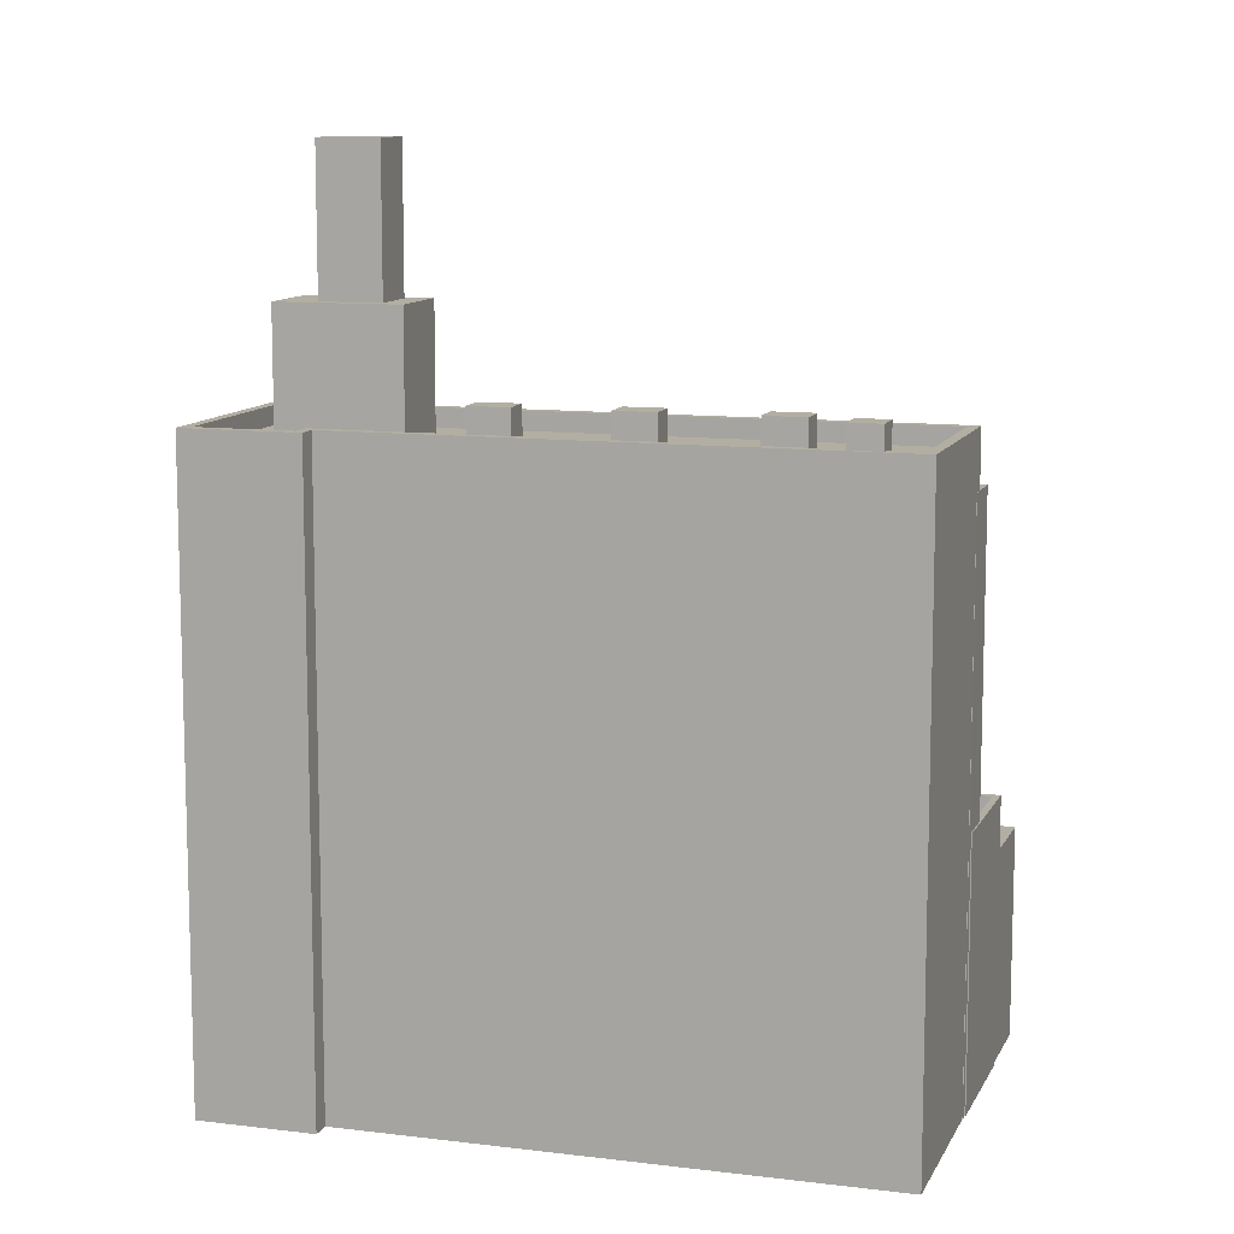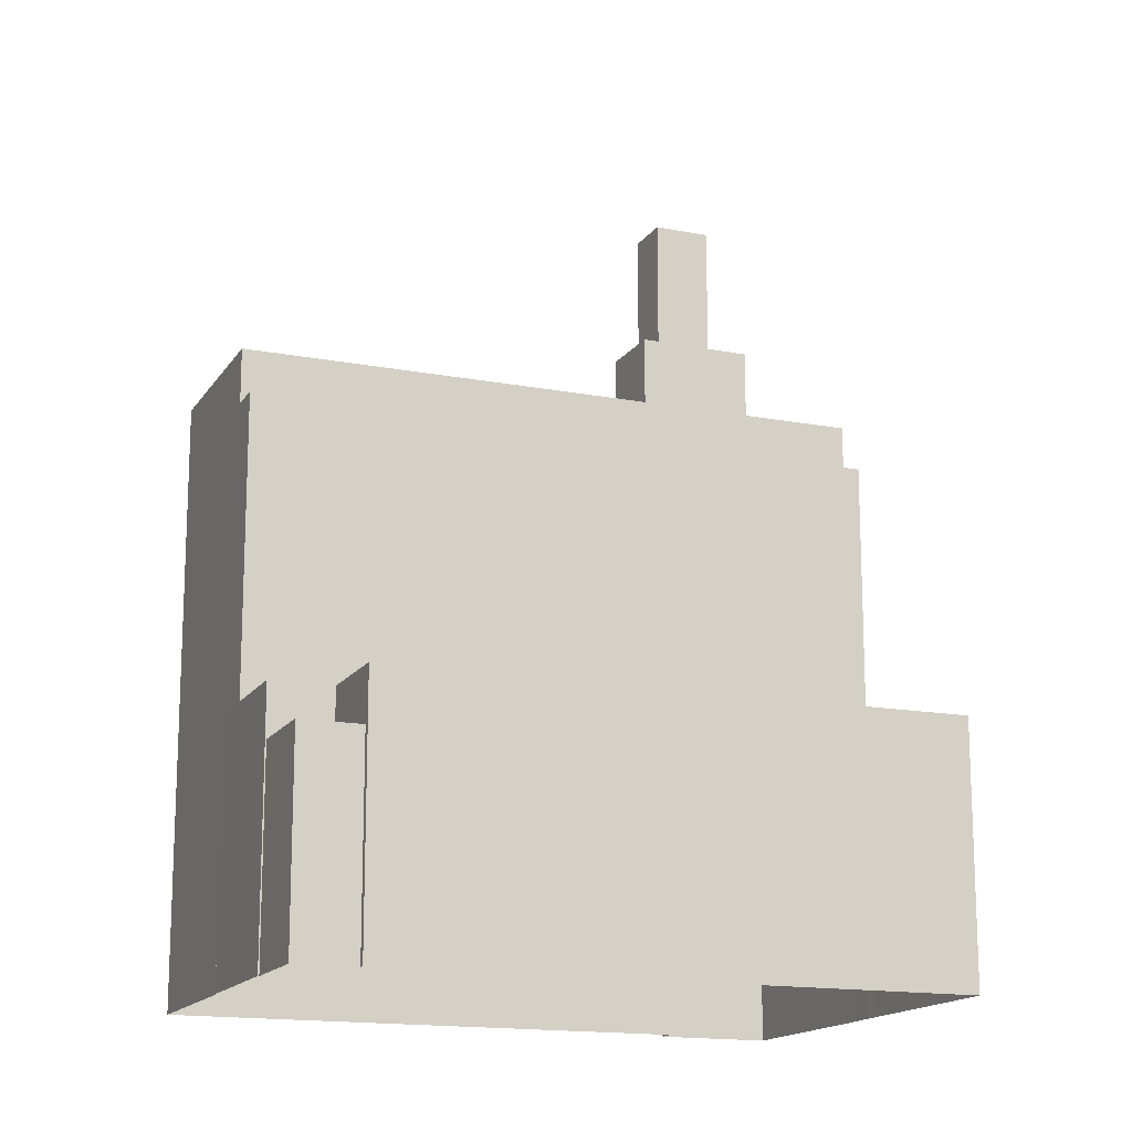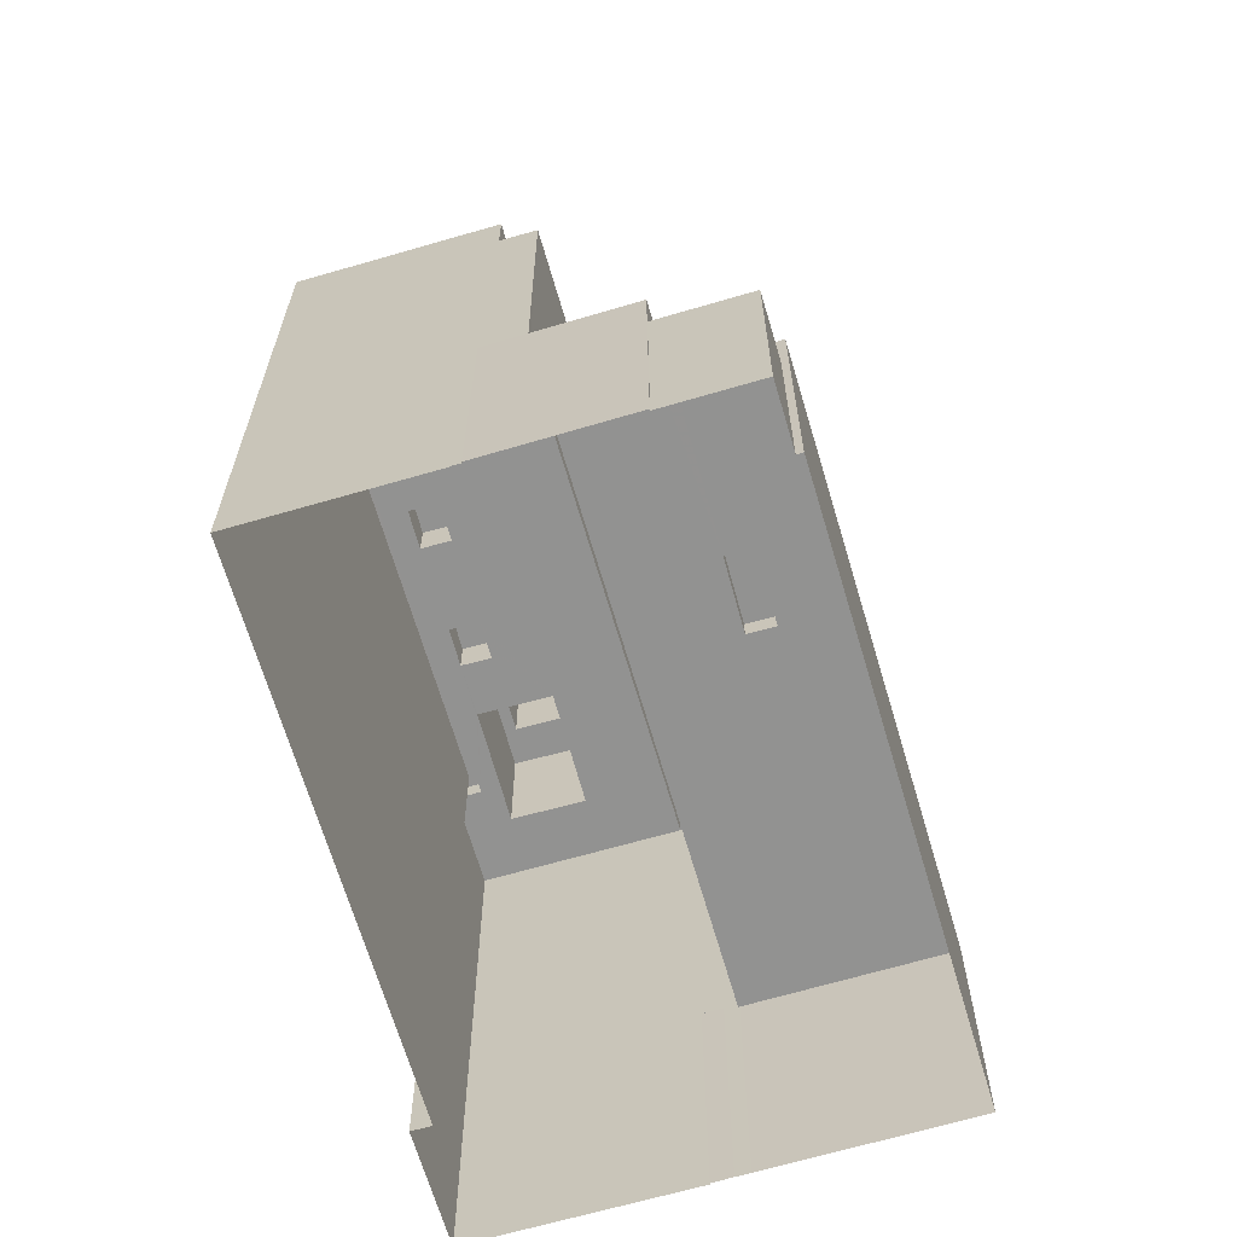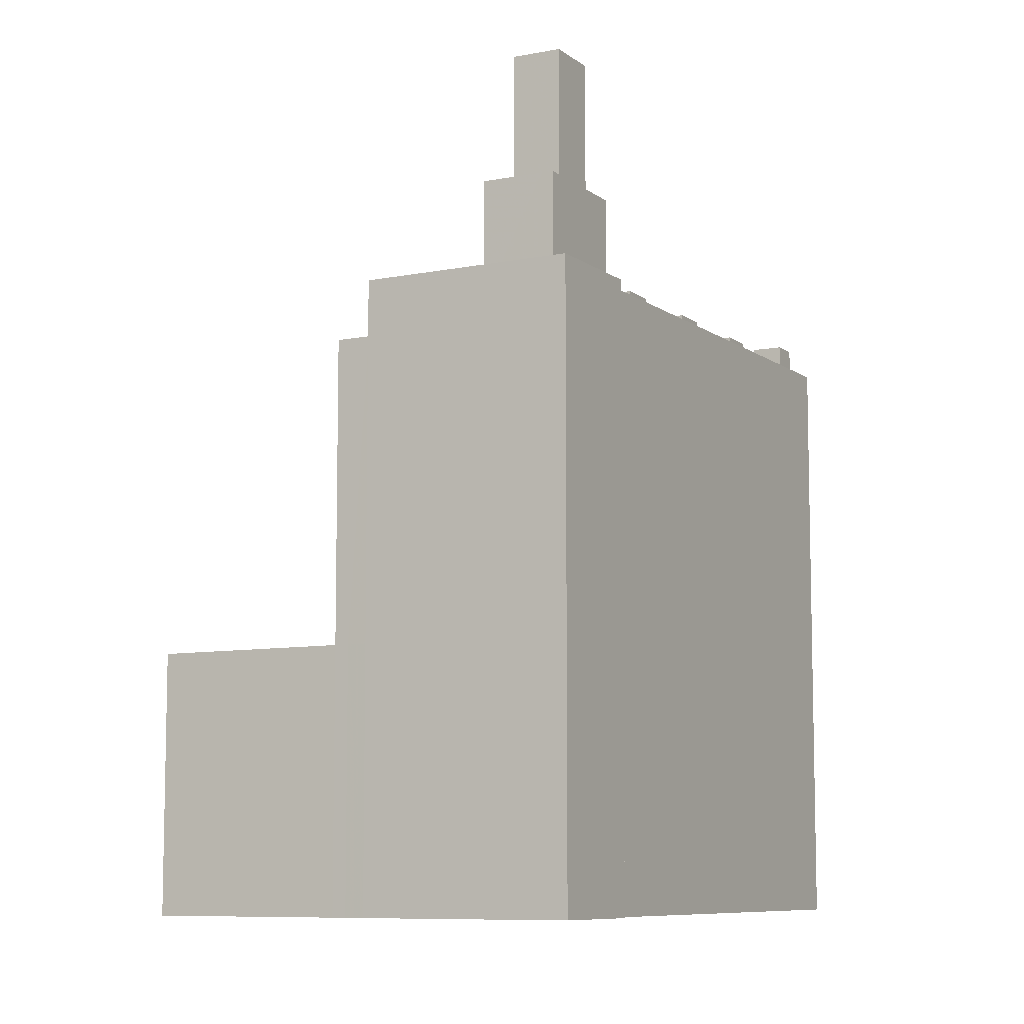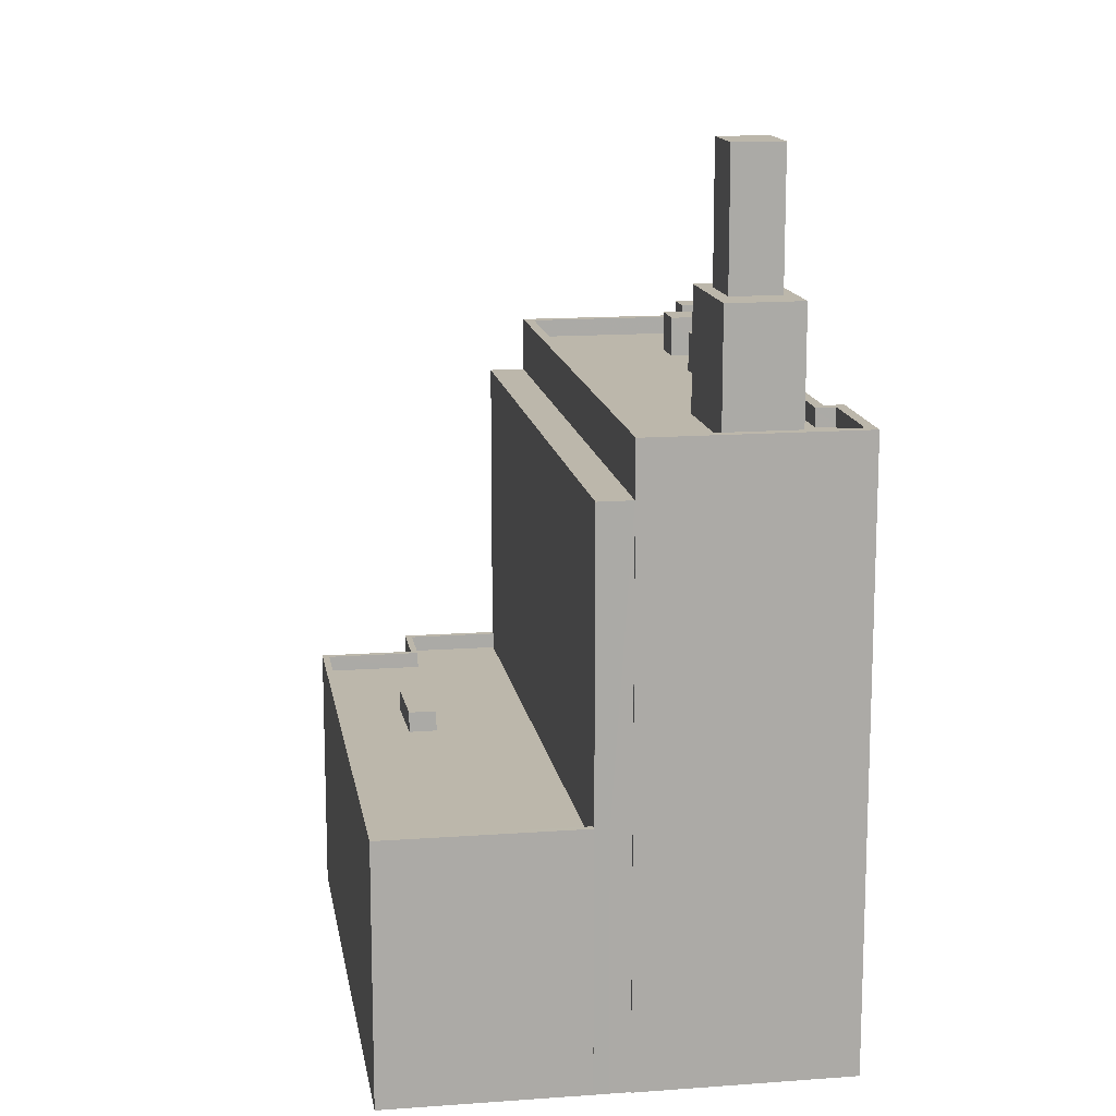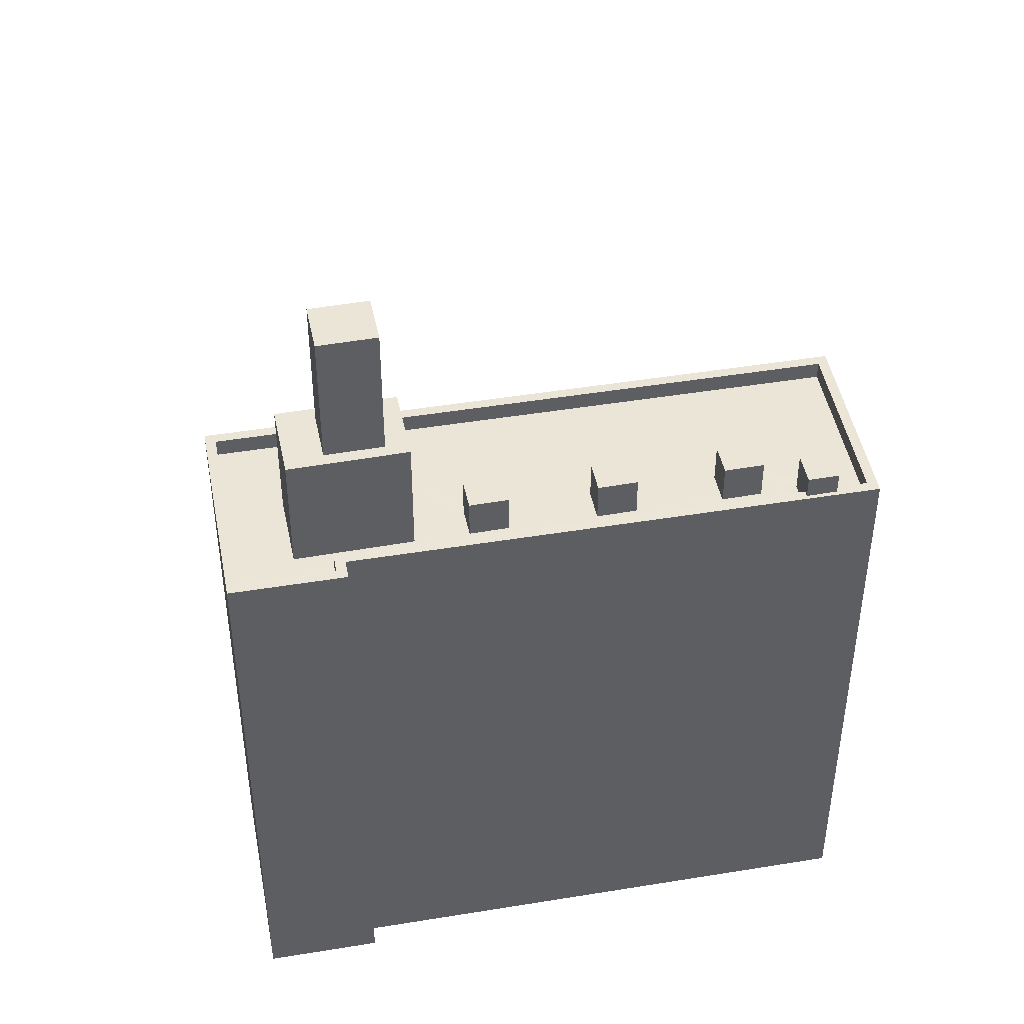
<metadata>
{"format":"obj","ext":"obj","renderer":"f3d","projection":"perspective","resolution":1024,"background":"white","views":[{"elev":10.7,"azim":-101.7,"up":"+Z"},{"elev":-15.6,"azim":39.2,"up":"+Z"},{"elev":-66.3,"azim":-12.7,"up":"+Z"},{"elev":-8.4,"azim":-180.0,"up":"+Z"},{"elev":14.4,"azim":141.7,"up":"+Z"},{"elev":46.0,"azim":-129.6,"up":"+Z"}]}
</metadata>
<code>
v -1.233e+04 -3.373e+04 34.03
v -1.233e+04 -3.373e+04 34.03
v -1.234e+04 -3.373e+04 34.03
v -1.233e+04 -3.373e+04 34.03
v -1.232e+04 -3.371e+04 34.03
v -1.234e+04 -3.373e+04 34.03
v -1.234e+04 -3.373e+04 34.03
v -1.234e+04 -3.373e+04 34.03
v -1.233e+04 -3.37e+04 34.03
v -1.233e+04 -3.37e+04 34.03
v -1.233e+04 -3.37e+04 34.03
v -1.233e+04 -3.37e+04 34.03
v -1.233e+04 -3.37e+04 34.03
v -1.233e+04 -3.37e+04 34.03
v -1.234e+04 -3.37e+04 34.03
v -1.234e+04 -3.37e+04 34.03
v -1.234e+04 -3.373e+04 34.03
v -1.235e+04 -3.372e+04 34.03
v -1.234e+04 -3.373e+04 34.03
v -1.233e+04 -3.37e+04 65.58
v -1.233e+04 -3.37e+04 65.58
v -1.233e+04 -3.37e+04 65.58
v -1.233e+04 -3.371e+04 65.58
v -1.233e+04 -3.371e+04 65.58
v -1.234e+04 -3.371e+04 65.58
v -1.233e+04 -3.37e+04 65.58
v -1.234e+04 -3.371e+04 65.58
v -1.234e+04 -3.371e+04 65.58
v -1.233e+04 -3.37e+04 65.58
v -1.234e+04 -3.371e+04 71.6
v -1.233e+04 -3.37e+04 71.6
v -1.233e+04 -3.37e+04 71.6
v -1.233e+04 -3.371e+04 71.6
v -1.234e+04 -3.371e+04 60.21
v -1.234e+04 -3.371e+04 60.21
v -1.234e+04 -3.37e+04 60.21
v -1.234e+04 -3.371e+04 60.21
v -1.234e+04 -3.37e+04 60.21
v -1.233e+04 -3.37e+04 60.21
v -1.233e+04 -3.37e+04 60.21
v -1.233e+04 -3.371e+04 60.2
v -1.233e+04 -3.37e+04 60.21
v -1.233e+04 -3.371e+04 60.21
v -1.233e+04 -3.37e+04 60.21
v -1.234e+04 -3.371e+04 60.2
v -1.234e+04 -3.373e+04 60.2
v -1.234e+04 -3.372e+04 60.2
v -1.234e+04 -3.371e+04 60.2
v -1.234e+04 -3.371e+04 60.2
v -1.235e+04 -3.372e+04 60.2
v -1.235e+04 -3.372e+04 60.2
v -1.235e+04 -3.372e+04 60.2
v -1.234e+04 -3.372e+04 60.2
v -1.234e+04 -3.371e+04 60.2
v -1.234e+04 -3.372e+04 60.2
v -1.234e+04 -3.371e+04 60.2
v -1.234e+04 -3.371e+04 60.2
v -1.234e+04 -3.371e+04 60.2
v -1.234e+04 -3.372e+04 60.2
v -1.234e+04 -3.372e+04 60.2
v -1.234e+04 -3.372e+04 60.2
v -1.235e+04 -3.372e+04 60.2
v -1.235e+04 -3.372e+04 60.2
v -1.234e+04 -3.372e+04 60.2
v -1.234e+04 -3.371e+04 60.2
v -1.235e+04 -3.372e+04 61
v -1.235e+04 -3.372e+04 61
v -1.235e+04 -3.372e+04 61
v -1.234e+04 -3.37e+04 61.01
v -1.234e+04 -3.37e+04 61.01
v -1.234e+04 -3.37e+04 61.01
v -1.235e+04 -3.372e+04 61
v -1.233e+04 -3.37e+04 61.01
v -1.235e+04 -3.372e+04 61
v -1.233e+04 -3.37e+04 61.01
v -1.235e+04 -3.372e+04 61
v -1.234e+04 -3.37e+04 61.01
v -1.233e+04 -3.37e+04 61.01
v -1.233e+04 -3.37e+04 61.01
v -1.234e+04 -3.373e+04 61
v -1.234e+04 -3.373e+04 61
v -1.235e+04 -3.372e+04 61.98
v -1.234e+04 -3.372e+04 61.98
v -1.235e+04 -3.372e+04 61.98
v -1.235e+04 -3.372e+04 61.98
v -1.234e+04 -3.372e+04 61.96
v -1.234e+04 -3.372e+04 61.96
v -1.234e+04 -3.372e+04 61.96
v -1.234e+04 -3.372e+04 61.96
v -1.234e+04 -3.371e+04 61.95
v -1.234e+04 -3.372e+04 61.95
v -1.234e+04 -3.371e+04 61.95
v -1.234e+04 -3.371e+04 61.95
v -1.234e+04 -3.371e+04 61.93
v -1.234e+04 -3.371e+04 61.93
v -1.234e+04 -3.371e+04 61.93
v -1.234e+04 -3.371e+04 61.93
v -1.233e+04 -3.372e+04 45.6
v -1.233e+04 -3.372e+04 45.6
v -1.233e+04 -3.372e+04 45.6
v -1.233e+04 -3.372e+04 45.6
v -1.232e+04 -3.371e+04 44.7
v -1.233e+04 -3.372e+04 44.69
v -1.233e+04 -3.372e+04 44.69
v -1.232e+04 -3.371e+04 44.7
v -1.233e+04 -3.373e+04 44.69
v -1.233e+04 -3.373e+04 44.69
v -1.233e+04 -3.372e+04 44.69
v -1.233e+04 -3.372e+04 44.69
v -1.233e+04 -3.37e+04 44.7
v -1.233e+04 -3.373e+04 44.69
v -1.234e+04 -3.373e+04 44.69
v -1.234e+04 -3.373e+04 44.69
v -1.233e+04 -3.37e+04 45.4
v -1.233e+04 -3.37e+04 45.4
v -1.233e+04 -3.37e+04 45.4
v -1.234e+04 -3.373e+04 45.39
v -1.234e+04 -3.373e+04 45.39
v -1.234e+04 -3.373e+04 45.39
v -1.234e+04 -3.373e+04 45.39
v -1.233e+04 -3.373e+04 45.39
v -1.234e+04 -3.373e+04 45.39
v -1.233e+04 -3.373e+04 45.39
v -1.233e+04 -3.373e+04 45.39
v -1.232e+04 -3.371e+04 45.4
v -1.233e+04 -3.37e+04 45.4
v -1.232e+04 -3.371e+04 45.4
v -1.233e+04 -3.37e+04 45.4
v -1.233e+04 -3.373e+04 45.39
v -1.234e+04 -3.373e+04 45.39
v -1.233e+04 -3.37e+04 58.57
v -1.234e+04 -3.373e+04 58.56
v -1.234e+04 -3.373e+04 58.56
v -1.234e+04 -3.373e+04 58.56
v -1.233e+04 -3.37e+04 58.57
v -1.234e+04 -3.373e+04 58.56
v -1.234e+04 -3.373e+04 43.06
v -1.233e+04 -3.373e+04 43.06
v -1.233e+04 -3.373e+04 43.06
v -1.233e+04 -3.373e+04 43.06
f 1 2 3
f 4 1 5
f 6 7 8
f 6 8 3
f 9 10 11
f 12 5 1
f 12 13 14
f 15 10 16
f 17 18 16
f 8 19 17
f 16 9 13
f 3 8 1
f 16 10 9
f 16 12 1
f 16 13 12
f 8 17 16
f 8 16 1
f 20 21 22
f 21 20 23
f 23 24 25
f 22 26 20
f 25 24 27
f 20 24 23
f 27 28 25
f 26 29 28
f 22 29 26
f 28 27 26
f 30 31 32
f 30 33 31
f 34 35 36
f 35 37 36
f 38 36 39
f 39 40 38
f 41 42 43
f 40 42 44
f 40 39 42
f 37 39 36
f 44 42 41
f 41 43 45
f 46 41 47
f 48 43 37
f 37 35 49
f 50 51 46
f 52 51 50
f 37 49 48
f 53 54 55
f 56 57 58
f 56 45 57
f 45 43 48
f 53 47 54
f 59 60 61
f 62 59 61
f 41 56 47
f 46 53 60
f 50 60 59
f 41 45 56
f 46 47 53
f 60 50 46
f 61 63 62
f 54 64 55
f 63 61 64
f 65 34 63
f 65 63 54
f 57 65 58
f 49 34 57
f 35 34 49
f 63 64 54
f 57 34 65
f 66 67 68
f 69 70 71
f 66 72 69
f 71 70 73
f 68 67 74
f 73 70 75
f 69 76 77
f 69 77 70
f 72 76 69
f 66 68 72
f 75 78 73
f 75 79 78
f 80 78 79
f 78 80 81
f 66 81 80
f 66 80 67
f 82 83 84
f 82 85 83
f 86 87 88
f 89 86 88
f 90 91 92
f 90 93 91
f 94 95 96
f 97 94 96
f 98 99 100
f 101 98 100
f 102 103 104
f 104 105 102
f 105 104 106
f 107 108 109
f 106 108 107
f 104 108 106
f 102 110 103
f 107 109 111
f 109 103 112
f 111 112 113
f 103 110 112
f 111 109 112
f 114 115 116
f 117 118 119
f 119 118 120
f 121 122 117
f 121 123 124
f 124 123 125
f 126 127 128
f 128 127 125
f 127 124 125
f 129 121 124
f 118 122 130
f 129 122 121
f 117 122 118
f 131 132 133
f 133 132 134
f 131 135 132
f 134 132 136
f 137 138 139
f 140 137 139
f 29 22 39
f 22 42 39
f 22 21 42
f 23 43 42
f 21 23 42
f 23 25 43
f 43 25 37
f 25 28 37
f 39 28 29
f 39 37 28
f 26 32 31
f 20 26 31
f 20 31 33
f 24 20 33
f 27 33 30
f 27 24 33
f 26 30 32
f 26 27 30
f 52 67 51
f 52 74 67
f 36 77 34
f 77 76 34
f 76 63 34
f 77 36 38
f 70 77 38
f 40 70 38
f 40 75 70
f 79 40 44
f 79 75 40
f 46 80 41
f 41 79 44
f 41 80 79
f 80 46 51
f 67 80 51
f 9 11 116
f 11 78 116
f 135 81 132
f 135 78 81
f 114 116 135
f 116 78 135
f 69 15 16
f 69 71 15
f 71 10 15
f 71 73 10
f 10 73 78
f 11 10 78
f 18 17 136
f 18 136 66
f 136 81 66
f 136 132 81
f 16 66 69
f 16 18 66
f 59 62 83
f 62 63 76
f 83 76 84
f 84 76 72
f 83 62 76
f 59 85 50
f 59 83 85
f 52 50 74
f 68 74 82
f 82 74 85
f 74 50 85
f 72 82 84
f 72 68 82
f 53 55 88
f 55 64 89
f 55 89 88
f 53 87 60
f 53 88 87
f 87 86 61
f 60 87 61
f 86 89 64
f 61 86 64
f 56 58 92
f 58 65 90
f 58 90 92
f 56 91 47
f 56 92 91
f 91 93 54
f 47 91 54
f 93 90 65
f 54 93 65
f 49 96 48
f 49 97 96
f 48 95 45
f 48 96 95
f 95 94 57
f 45 95 57
f 94 97 49
f 57 94 49
f 103 100 99
f 104 103 99
f 98 104 99
f 98 108 104
f 109 108 98
f 101 109 98
f 103 109 101
f 100 103 101
f 8 7 119
f 120 8 119
f 140 121 137
f 3 137 6
f 6 137 117
f 137 121 117
f 117 119 7
f 6 117 7
f 115 9 116
f 115 13 9
f 12 125 5
f 12 128 125
f 123 4 5
f 125 123 5
f 121 139 123
f 123 139 4
f 121 140 139
f 4 139 1
f 111 129 107
f 107 124 106
f 107 129 124
f 122 111 113
f 122 129 111
f 112 122 113
f 112 130 122
f 105 127 102
f 127 126 102
f 126 110 102
f 124 105 106
f 124 127 105
f 14 115 131
f 131 115 135
f 14 13 115
f 135 115 114
f 110 130 112
f 130 133 118
f 12 14 128
f 131 133 126
f 14 131 128
f 128 131 126
f 130 110 126
f 126 133 130
f 118 133 120
f 8 120 19
f 19 120 134
f 120 133 134
f 136 19 134
f 136 17 19
f 138 2 1
f 139 138 1
f 3 2 138
f 137 3 138

</code>
